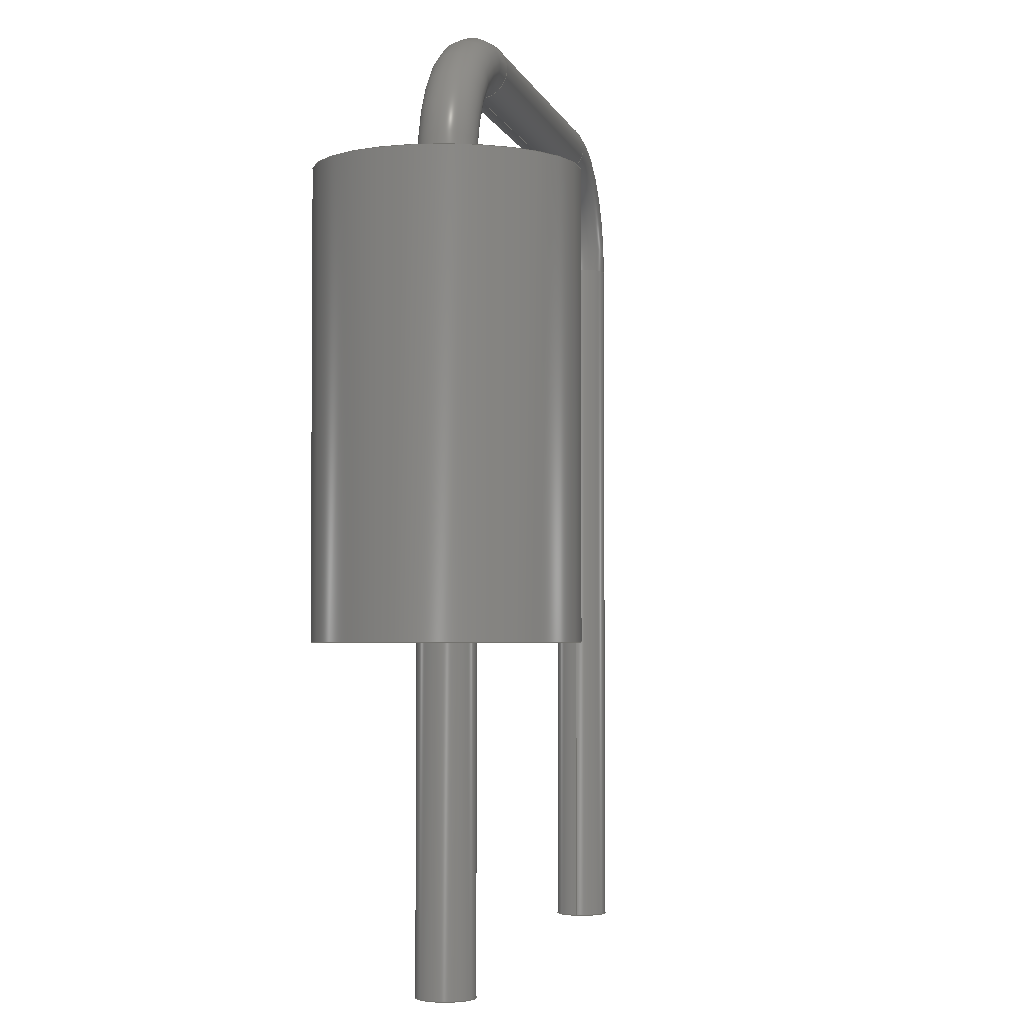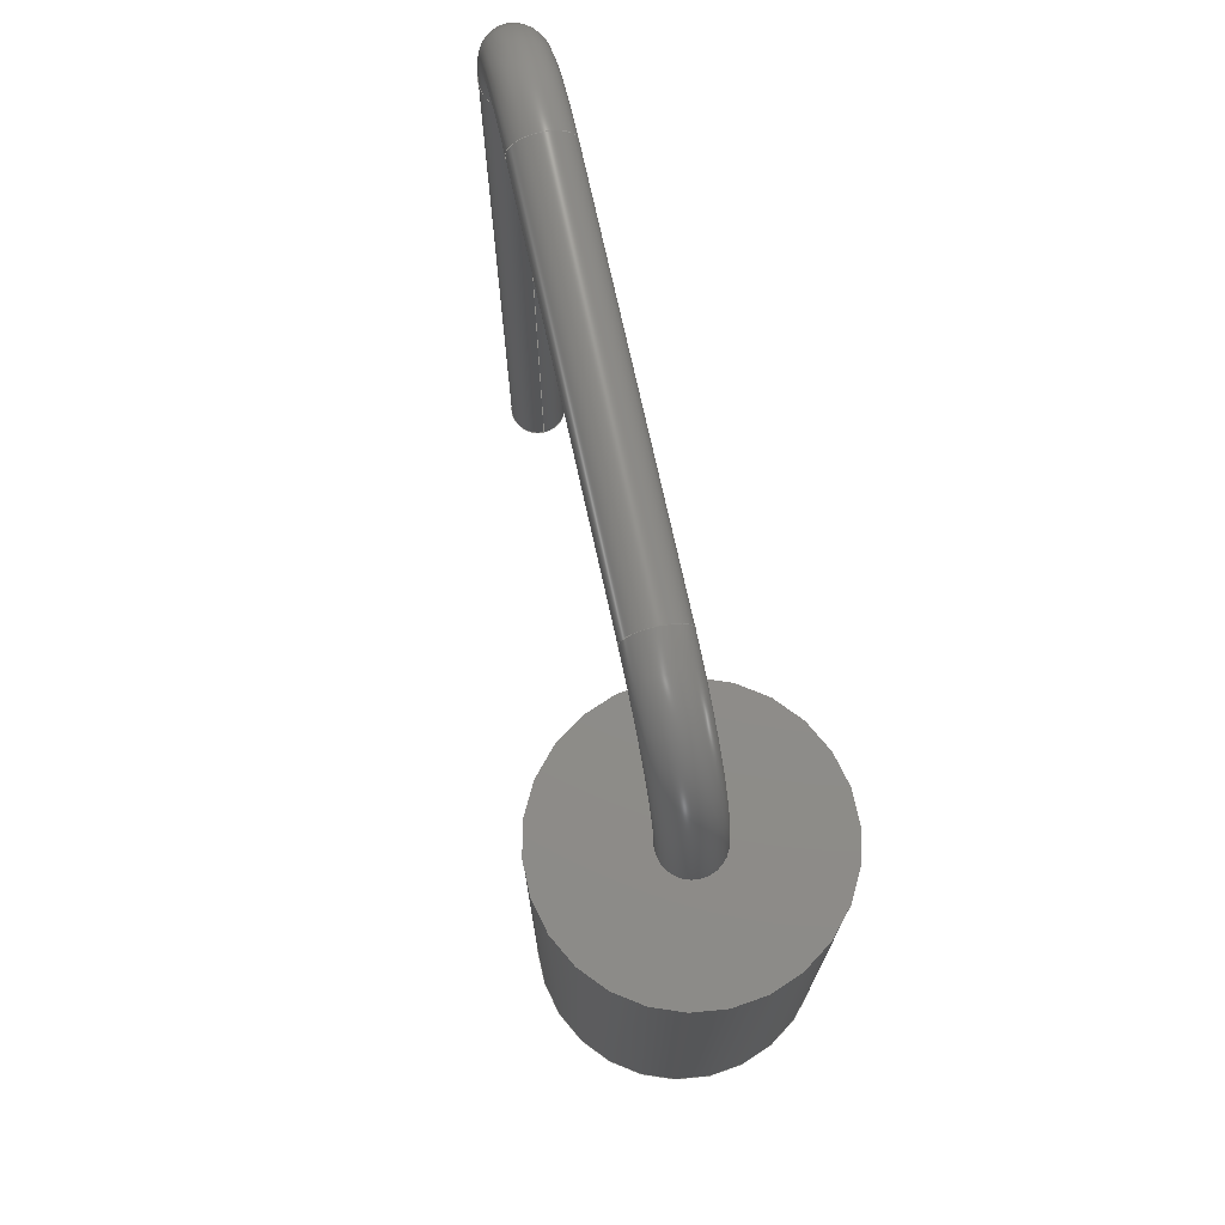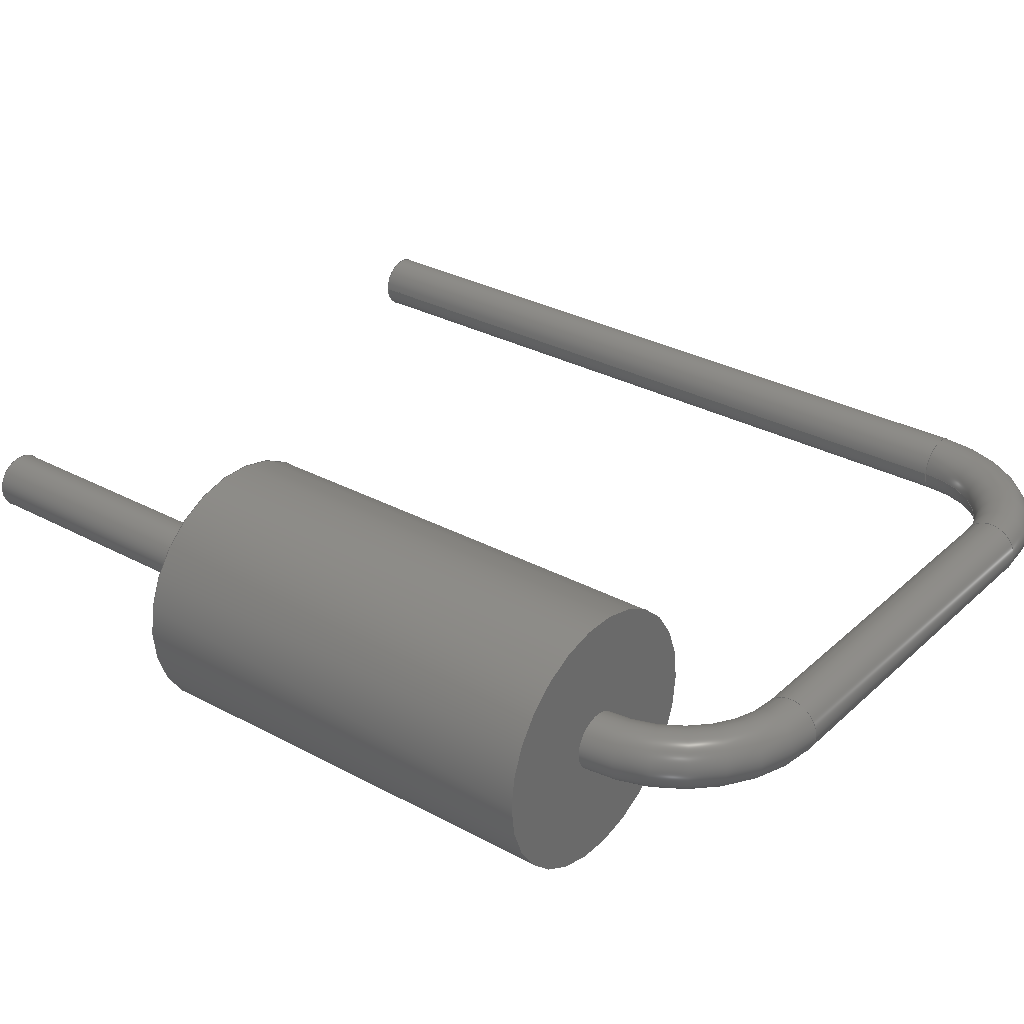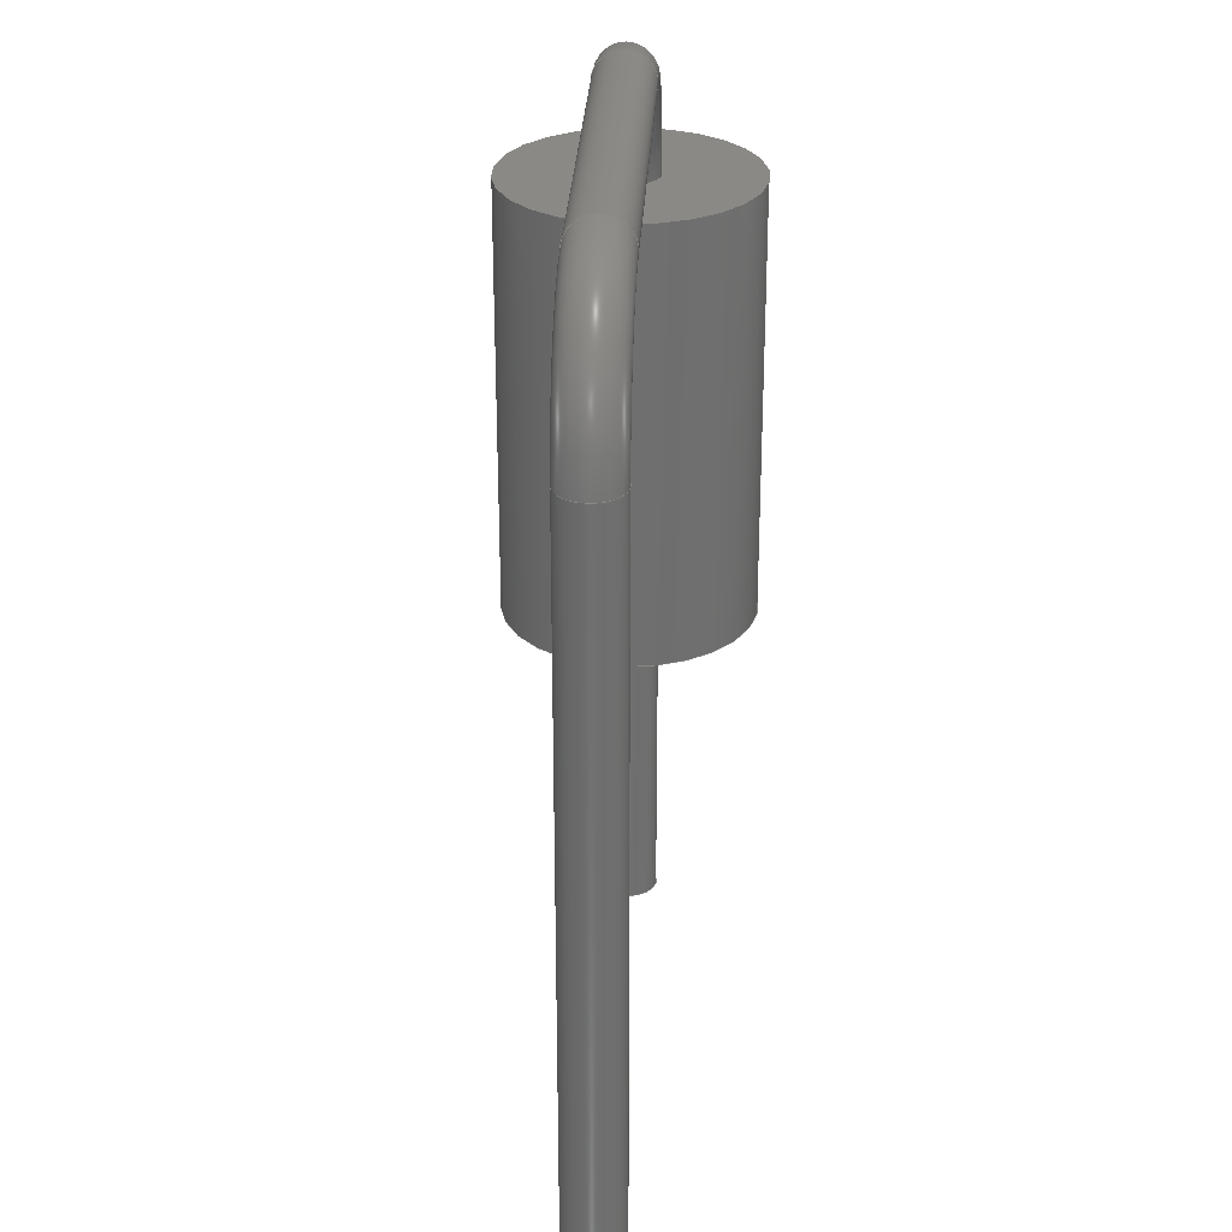
<metadata>
{"format":"step","ext":"step","renderer":"f3d","projection":"perspective","resolution":1024,"background":"white","views":[{"elev":-2.8,"azim":-77.0,"up":"+Z"},{"elev":74.1,"azim":-102.5,"up":"+Z"},{"elev":30.9,"azim":-52.3,"up":"+Y"},{"elev":28.8,"azim":92.8,"up":"+Z"}]}
</metadata>
<code>
ISO-10303-21;
DATA;
#1 = APPLICATION_PROTOCOL_DEFINITION('international standard',
  'automotive_design',2000,#2);
#2 = APPLICATION_CONTEXT(
  'core data for automotive mechanical design processes');
#3 = SHAPE_DEFINITION_REPRESENTATION(#4,#10);
#4 = PRODUCT_DEFINITION_SHAPE('','',#5);
#5 = PRODUCT_DEFINITION('design','',#6,#9);
#6 = PRODUCT_DEFINITION_FORMATION('','',#7);
#7 = PRODUCT('R_CF12_P5.08_V','R_CF12_P5.08_V','',(#8));
#8 = PRODUCT_CONTEXT('',#2,'mechanical');
#9 = PRODUCT_DEFINITION_CONTEXT('part definition',#2,'design');
#10 = ADVANCED_BREP_SHAPE_REPRESENTATION('',(#11,#15),#235);
#11 = AXIS2_PLACEMENT_3D('',#12,#13,#14);
#12 = CARTESIAN_POINT('',(0,0,0));
#13 = DIRECTION('',(0,0,1));
#14 = DIRECTION('',(1,0,-0));
#15 = MANIFOLD_SOLID_BREP('',#16);
#16 = CLOSED_SHELL('',(#17,#50,#70,#90,#115,#141,#150,#175,#201,#226));
#17 = ADVANCED_FACE('',(#18),#45,.T.);
#18 = FACE_BOUND('',#19,.F.);
#19 = EDGE_LOOP('',(#20,#30,#37,#38));
#20 = ORIENTED_EDGE('',*,*,#21,.T.);
#21 = EDGE_CURVE('',#22,#24,#26,.T.);
#22 = VERTEX_POINT('',#23);
#23 = CARTESIAN_POINT('',(-1.54,-2.22e-16,8.882e-16));
#24 = VERTEX_POINT('',#25);
#25 = CARTESIAN_POINT('',(-1.54,-2.22e-16,3.5));
#26 = LINE('',#27,#28);
#27 = CARTESIAN_POINT('',(-1.54,-2.22e-16,8.882e-16));
#28 = VECTOR('',#29,1);
#29 = DIRECTION('',(2.22e-16,0,1));
#30 = ORIENTED_EDGE('',*,*,#31,.T.);
#31 = EDGE_CURVE('',#24,#24,#32,.T.);
#32 = CIRCLE('',#33,1);
#33 = AXIS2_PLACEMENT_3D('',#34,#35,#36);
#34 = CARTESIAN_POINT('',(-2.54,-1.233e-32,3.5));
#35 = DIRECTION('',(2.22e-16,-4.93e-32,1));
#36 = DIRECTION('',(1,-2.22e-16,-2.22e-16));
#37 = ORIENTED_EDGE('',*,*,#21,.F.);
#38 = ORIENTED_EDGE('',*,*,#39,.F.);
#39 = EDGE_CURVE('',#22,#22,#40,.T.);
#40 = CIRCLE('',#41,1);
#41 = AXIS2_PLACEMENT_3D('',#42,#43,#44);
#42 = CARTESIAN_POINT('',(-2.54,1.233e-32,1.11e-15));
#43 = DIRECTION('',(2.22e-16,-4.93e-32,1));
#44 = DIRECTION('',(1,-2.22e-16,-2.22e-16));
#45 = CYLINDRICAL_SURFACE('',#46,1);
#46 = AXIS2_PLACEMENT_3D('',#47,#48,#49);
#47 = CARTESIAN_POINT('',(-2.54,0,1.11e-15));
#48 = DIRECTION('',(-2.22e-16,4.93e-32,-1));
#49 = DIRECTION('',(1,-2.22e-16,-2.22e-16));
#50 = ADVANCED_FACE('',(#51,#54),#65,.F.);
#51 = FACE_BOUND('',#52,.F.);
#52 = EDGE_LOOP('',(#53));
#53 = ORIENTED_EDGE('',*,*,#39,.T.);
#54 = FACE_BOUND('',#55,.F.);
#55 = EDGE_LOOP('',(#56));
#56 = ORIENTED_EDGE('',*,*,#57,.F.);
#57 = EDGE_CURVE('',#58,#58,#60,.T.);
#58 = VERTEX_POINT('',#59);
#59 = CARTESIAN_POINT('',(-2.315,3.386e-16,1.11e-15)
  );
#60 = CIRCLE('',#61,0.225);
#61 = AXIS2_PLACEMENT_3D('',#62,#63,#64);
#62 = CARTESIAN_POINT('',(-2.54,3.886e-16,1.11e-15));
#63 = DIRECTION('',(-2.22e-16,-2.22e-16,1));
#64 = DIRECTION('',(1,-2.22e-16,2.22e-16));
#65 = PLANE('',#66);
#66 = AXIS2_PLACEMENT_3D('',#67,#68,#69);
#67 = CARTESIAN_POINT('',(-2.54,7.636e-18,1.11e-15));
#68 = DIRECTION('',(2.22e-16,-6.163e-32,1));
#69 = DIRECTION('',(1,0,-2.22e-16));
#70 = ADVANCED_FACE('',(#71,#74),#85,.T.);
#71 = FACE_BOUND('',#72,.T.);
#72 = EDGE_LOOP('',(#73));
#73 = ORIENTED_EDGE('',*,*,#31,.T.);
#74 = FACE_BOUND('',#75,.T.);
#75 = EDGE_LOOP('',(#76));
#76 = ORIENTED_EDGE('',*,*,#77,.F.);
#77 = EDGE_CURVE('',#78,#78,#80,.T.);
#78 = VERTEX_POINT('',#79);
#79 = CARTESIAN_POINT('',(-2.315,-4.385e-16,3.5));
#80 = CIRCLE('',#81,0.225);
#81 = AXIS2_PLACEMENT_3D('',#82,#83,#84);
#82 = CARTESIAN_POINT('',(-2.54,-3.886e-16,3.5));
#83 = DIRECTION('',(-2.22e-16,-2.22e-16,1));
#84 = DIRECTION('',(1,-2.22e-16,2.22e-16));
#85 = PLANE('',#86);
#86 = AXIS2_PLACEMENT_3D('',#87,#88,#89);
#87 = CARTESIAN_POINT('',(-2.54,7.636e-18,3.5));
#88 = DIRECTION('',(2.22e-16,-6.163e-32,1));
#89 = DIRECTION('',(1,0,-2.22e-16));
#90 = ADVANCED_FACE('',(#91),#110,.T.);
#91 = FACE_BOUND('',#92,.T.);
#92 = EDGE_LOOP('',(#93,#102,#108,#109));
#93 = ORIENTED_EDGE('',*,*,#94,.T.);
#94 = EDGE_CURVE('',#95,#95,#97,.T.);
#95 = VERTEX_POINT('',#96);
#96 = CARTESIAN_POINT('',(-2.315,8.608e-16,-2.6));
#97 = CIRCLE('',#98,0.225);
#98 = AXIS2_PLACEMENT_3D('',#99,#100,#101);
#99 = CARTESIAN_POINT('',(-2.54,9.659e-16,-2.6));
#100 = DIRECTION('',(2.22e-16,-4.93e-32,1));
#101 = DIRECTION('',(1,-2.22e-16,-2.22e-16));
#102 = ORIENTED_EDGE('',*,*,#103,.T.);
#103 = EDGE_CURVE('',#95,#58,#104,.T.);
#104 = LINE('',#105,#106);
#105 = CARTESIAN_POINT('',(-2.315,9.159e-16,-2.6));
#106 = VECTOR('',#107,1);
#107 = DIRECTION('',(-2.22e-16,-2.22e-16,1));
#108 = ORIENTED_EDGE('',*,*,#57,.F.);
#109 = ORIENTED_EDGE('',*,*,#103,.F.);
#110 = CYLINDRICAL_SURFACE('',#111,0.225);
#111 = AXIS2_PLACEMENT_3D('',#112,#113,#114);
#112 = CARTESIAN_POINT('',(-2.54,9.659e-16,-2.6));
#113 = DIRECTION('',(-2.22e-16,-2.22e-16,1));
#114 = DIRECTION('',(1,-2.22e-16,2.22e-16));
#115 = ADVANCED_FACE('',(#116),#136,.T.);
#116 = FACE_BOUND('',#117,.T.);
#117 = EDGE_LOOP('',(#118,#127,#134,#135));
#118 = ORIENTED_EDGE('',*,*,#119,.T.);
#119 = EDGE_CURVE('',#78,#120,#122,.T.);
#120 = VERTEX_POINT('',#121);
#121 = CARTESIAN_POINT('',(-1.54,-4.385e-16,4.275));
#122 = CIRCLE('',#123,0.775);
#123 = AXIS2_PLACEMENT_3D('',#124,#125,#126);
#124 = CARTESIAN_POINT('',(-1.54,-8.387e-17,3.5));
#125 = DIRECTION('',(-2.22e-16,1,2.22e-16));
#126 = DIRECTION('',(2.22e-16,2.22e-16,-1));
#127 = ORIENTED_EDGE('',*,*,#128,.T.);
#128 = EDGE_CURVE('',#120,#120,#129,.T.);
#129 = CIRCLE('',#130,0.225);
#130 = AXIS2_PLACEMENT_3D('',#131,#132,#133);
#131 = CARTESIAN_POINT('',(-1.54,-3.886e-16,4.5));
#132 = DIRECTION('',(-1,-2.22e-16,-3.445e-16));
#133 = DIRECTION('',(-3.445e-16,-2.22e-16,1));
#134 = ORIENTED_EDGE('',*,*,#119,.F.);
#135 = ORIENTED_EDGE('',*,*,#77,.T.);
#136 = TOROIDAL_SURFACE('',#137,1,0.225);
#137 = AXIS2_PLACEMENT_3D('',#138,#139,#140);
#138 = CARTESIAN_POINT('',(-1.54,-1.665e-16,3.5));
#139 = DIRECTION('',(-2.22e-16,1,2.22e-16));
#140 = DIRECTION('',(2.22e-16,2.22e-16,-1));
#141 = ADVANCED_FACE('',(#142),#145,.F.);
#142 = FACE_BOUND('',#143,.F.);
#143 = EDGE_LOOP('',(#144));
#144 = ORIENTED_EDGE('',*,*,#94,.T.);
#145 = PLANE('',#146);
#146 = AXIS2_PLACEMENT_3D('',#147,#148,#149);
#147 = CARTESIAN_POINT('',(-2.54,9.863e-16,-2.6));
#148 = DIRECTION('',(2.22e-16,4.089e-31,1));
#149 = DIRECTION('',(-9.079e-47,1,-4.089e-31));
#150 = ADVANCED_FACE('',(#151),#170,.T.);
#151 = FACE_BOUND('',#152,.T.);
#152 = EDGE_LOOP('',(#153,#161,#168,#169));
#153 = ORIENTED_EDGE('',*,*,#154,.T.);
#154 = EDGE_CURVE('',#120,#155,#157,.T.);
#155 = VERTEX_POINT('',#156);
#156 = CARTESIAN_POINT('',(1.54,2.454e-16,4.275));
#157 = LINE('',#158,#159);
#158 = CARTESIAN_POINT('',(-1.54,-4.385e-16,4.275));
#159 = VECTOR('',#160,1);
#160 = DIRECTION('',(1,2.22e-16,2.22e-16));
#161 = ORIENTED_EDGE('',*,*,#162,.F.);
#162 = EDGE_CURVE('',#155,#155,#163,.T.);
#163 = CIRCLE('',#164,0.225);
#164 = AXIS2_PLACEMENT_3D('',#165,#166,#167);
#165 = CARTESIAN_POINT('',(1.54,2.953e-16,4.5));
#166 = DIRECTION('',(1,2.22e-16,2.22e-16));
#167 = DIRECTION('',(2.22e-16,-2.22e-16,-1));
#168 = ORIENTED_EDGE('',*,*,#154,.F.);
#169 = ORIENTED_EDGE('',*,*,#128,.F.);
#170 = CYLINDRICAL_SURFACE('',#171,0.225);
#171 = AXIS2_PLACEMENT_3D('',#172,#173,#174);
#172 = CARTESIAN_POINT('',(-1.54,-3.886e-16,4.5));
#173 = DIRECTION('',(1,2.22e-16,2.22e-16));
#174 = DIRECTION('',(2.22e-16,-2.22e-16,-1));
#175 = ADVANCED_FACE('',(#176),#196,.T.);
#176 = FACE_BOUND('',#177,.T.);
#177 = EDGE_LOOP('',(#178,#187,#194,#195));
#178 = ORIENTED_EDGE('',*,*,#179,.T.);
#179 = EDGE_CURVE('',#155,#180,#182,.T.);
#180 = VERTEX_POINT('',#181);
#181 = CARTESIAN_POINT('',(2.315,6.395e-16,3.5));
#182 = CIRCLE('',#183,0.775);
#183 = AXIS2_PLACEMENT_3D('',#184,#185,#186);
#184 = CARTESIAN_POINT('',(1.54,6e-16,3.5));
#185 = DIRECTION('',(-2.22e-16,1,2.22e-16));
#186 = DIRECTION('',(6.661e-16,2.22e-16,-1));
#187 = ORIENTED_EDGE('',*,*,#188,.T.);
#188 = EDGE_CURVE('',#180,#180,#189,.T.);
#189 = CIRCLE('',#190,0.225);
#190 = AXIS2_PLACEMENT_3D('',#191,#192,#193);
#191 = CARTESIAN_POINT('',(2.54,7.394e-16,3.5));
#192 = DIRECTION('',(-8.498e-16,-2.22e-16,1));
#193 = DIRECTION('',(1,2.22e-16,8.498e-16));
#194 = ORIENTED_EDGE('',*,*,#179,.F.);
#195 = ORIENTED_EDGE('',*,*,#162,.T.);
#196 = TOROIDAL_SURFACE('',#197,1,0.225);
#197 = AXIS2_PLACEMENT_3D('',#198,#199,#200);
#198 = CARTESIAN_POINT('',(1.54,5.174e-16,3.5));
#199 = DIRECTION('',(-2.22e-16,1,2.22e-16));
#200 = DIRECTION('',(6.661e-16,2.22e-16,-1));
#201 = ADVANCED_FACE('',(#202),#221,.T.);
#202 = FACE_BOUND('',#203,.T.);
#203 = EDGE_LOOP('',(#204,#212,#219,#220));
#204 = ORIENTED_EDGE('',*,*,#205,.T.);
#205 = EDGE_CURVE('',#180,#206,#208,.T.);
#206 = VERTEX_POINT('',#207);
#207 = CARTESIAN_POINT('',(2.315,2.003e-15,-2.6));
#208 = LINE('',#209,#210);
#209 = CARTESIAN_POINT('',(2.315,6.894e-16,3.5));
#210 = VECTOR('',#211,1);
#211 = DIRECTION('',(6.661e-16,2.22e-16,-1));
#212 = ORIENTED_EDGE('',*,*,#213,.F.);
#213 = EDGE_CURVE('',#206,#206,#214,.T.);
#214 = CIRCLE('',#215,0.225);
#215 = AXIS2_PLACEMENT_3D('',#216,#217,#218);
#216 = CARTESIAN_POINT('',(2.54,2.094e-15,-2.6));
#217 = DIRECTION('',(-2.22e-16,4.441e-16,-1));
#218 = DIRECTION('',(-1,-2.22e-16,2.22e-16));
#219 = ORIENTED_EDGE('',*,*,#205,.F.);
#220 = ORIENTED_EDGE('',*,*,#188,.F.);
#221 = CYLINDRICAL_SURFACE('',#222,0.225);
#222 = AXIS2_PLACEMENT_3D('',#223,#224,#225);
#223 = CARTESIAN_POINT('',(2.54,7.394e-16,3.5));
#224 = DIRECTION('',(6.661e-16,2.22e-16,-1));
#225 = DIRECTION('',(-1,-2.22e-16,-6.661e-16));
#226 = ADVANCED_FACE('',(#227),#230,.T.);
#227 = FACE_BOUND('',#228,.T.);
#228 = EDGE_LOOP('',(#229));
#229 = ORIENTED_EDGE('',*,*,#213,.T.);
#230 = PLANE('',#231);
#231 = AXIS2_PLACEMENT_3D('',#232,#233,#234);
#232 = CARTESIAN_POINT('',(2.54,2.1e-15,-2.6));
#233 = DIRECTION('',(-2.22e-16,3.263e-31,-1));
#234 = DIRECTION('',(1,0,-2.22e-16));
#235 = ( GEOMETRIC_REPRESENTATION_CONTEXT(3) 
GLOBAL_UNCERTAINTY_ASSIGNED_CONTEXT((#239)) GLOBAL_UNIT_ASSIGNED_CONTEXT
((#236,#237,#238)) REPRESENTATION_CONTEXT('Context #1',
  '3D Context with UNIT and UNCERTAINTY') );
#236 = ( LENGTH_UNIT() NAMED_UNIT(*) SI_UNIT(.MILLI.,.METRE.) );
#237 = ( NAMED_UNIT(*) PLANE_ANGLE_UNIT() SI_UNIT($,.RADIAN.) );
#238 = ( NAMED_UNIT(*) SI_UNIT($,.STERADIAN.) SOLID_ANGLE_UNIT() );
#239 = UNCERTAINTY_MEASURE_WITH_UNIT(LENGTH_MEASURE(1e-07),#236,
  'distance_accuracy_value','confusion accuracy');
#240 = PRODUCT_RELATED_PRODUCT_CATEGORY('part',$,(#7));
#241 = MECHANICAL_DESIGN_GEOMETRIC_PRESENTATION_REPRESENTATION('',(#242,
    #250,#257,#264,#272,#279,#286,#293,#300,#307),#235);
#242 = STYLED_ITEM('color',(#243),#17);
#243 = PRESENTATION_STYLE_ASSIGNMENT((#244));
#244 = SURFACE_STYLE_USAGE(.BOTH.,#245);
#245 = SURFACE_SIDE_STYLE('',(#246));
#246 = SURFACE_STYLE_FILL_AREA(#247);
#247 = FILL_AREA_STYLE('',(#248));
#248 = FILL_AREA_STYLE_COLOUR('',#249);
#249 = COLOUR_RGB('',0.8824,0.8157,0.4196);
#250 = STYLED_ITEM('color',(#251),#50);
#251 = PRESENTATION_STYLE_ASSIGNMENT((#252));
#252 = SURFACE_STYLE_USAGE(.BOTH.,#253);
#253 = SURFACE_SIDE_STYLE('',(#254));
#254 = SURFACE_STYLE_FILL_AREA(#255);
#255 = FILL_AREA_STYLE('',(#256));
#256 = FILL_AREA_STYLE_COLOUR('',#249);
#257 = STYLED_ITEM('color',(#258),#70);
#258 = PRESENTATION_STYLE_ASSIGNMENT((#259));
#259 = SURFACE_STYLE_USAGE(.BOTH.,#260);
#260 = SURFACE_SIDE_STYLE('',(#261));
#261 = SURFACE_STYLE_FILL_AREA(#262);
#262 = FILL_AREA_STYLE('',(#263));
#263 = FILL_AREA_STYLE_COLOUR('',#249);
#264 = STYLED_ITEM('color',(#265),#90);
#265 = PRESENTATION_STYLE_ASSIGNMENT((#266));
#266 = SURFACE_STYLE_USAGE(.BOTH.,#267);
#267 = SURFACE_SIDE_STYLE('',(#268));
#268 = SURFACE_STYLE_FILL_AREA(#269);
#269 = FILL_AREA_STYLE('',(#270));
#270 = FILL_AREA_STYLE_COLOUR('',#271);
#271 = COLOUR_RGB('',0.8,0.8,0.8);
#272 = STYLED_ITEM('color',(#273),#115);
#273 = PRESENTATION_STYLE_ASSIGNMENT((#274));
#274 = SURFACE_STYLE_USAGE(.BOTH.,#275);
#275 = SURFACE_SIDE_STYLE('',(#276));
#276 = SURFACE_STYLE_FILL_AREA(#277);
#277 = FILL_AREA_STYLE('',(#278));
#278 = FILL_AREA_STYLE_COLOUR('',#271);
#279 = STYLED_ITEM('color',(#280),#141);
#280 = PRESENTATION_STYLE_ASSIGNMENT((#281));
#281 = SURFACE_STYLE_USAGE(.BOTH.,#282);
#282 = SURFACE_SIDE_STYLE('',(#283));
#283 = SURFACE_STYLE_FILL_AREA(#284);
#284 = FILL_AREA_STYLE('',(#285));
#285 = FILL_AREA_STYLE_COLOUR('',#271);
#286 = STYLED_ITEM('color',(#287),#150);
#287 = PRESENTATION_STYLE_ASSIGNMENT((#288));
#288 = SURFACE_STYLE_USAGE(.BOTH.,#289);
#289 = SURFACE_SIDE_STYLE('',(#290));
#290 = SURFACE_STYLE_FILL_AREA(#291);
#291 = FILL_AREA_STYLE('',(#292));
#292 = FILL_AREA_STYLE_COLOUR('',#271);
#293 = STYLED_ITEM('color',(#294),#175);
#294 = PRESENTATION_STYLE_ASSIGNMENT((#295));
#295 = SURFACE_STYLE_USAGE(.BOTH.,#296);
#296 = SURFACE_SIDE_STYLE('',(#297));
#297 = SURFACE_STYLE_FILL_AREA(#298);
#298 = FILL_AREA_STYLE('',(#299));
#299 = FILL_AREA_STYLE_COLOUR('',#271);
#300 = STYLED_ITEM('color',(#301),#201);
#301 = PRESENTATION_STYLE_ASSIGNMENT((#302));
#302 = SURFACE_STYLE_USAGE(.BOTH.,#303);
#303 = SURFACE_SIDE_STYLE('',(#304));
#304 = SURFACE_STYLE_FILL_AREA(#305);
#305 = FILL_AREA_STYLE('',(#306));
#306 = FILL_AREA_STYLE_COLOUR('',#271);
#307 = STYLED_ITEM('color',(#308),#226);
#308 = PRESENTATION_STYLE_ASSIGNMENT((#309));
#309 = SURFACE_STYLE_USAGE(.BOTH.,#310);
#310 = SURFACE_SIDE_STYLE('',(#311));
#311 = SURFACE_STYLE_FILL_AREA(#312);
#312 = FILL_AREA_STYLE('',(#313));
#313 = FILL_AREA_STYLE_COLOUR('',#271);
ENDSEC;
END-ISO-10303-21;

</code>
